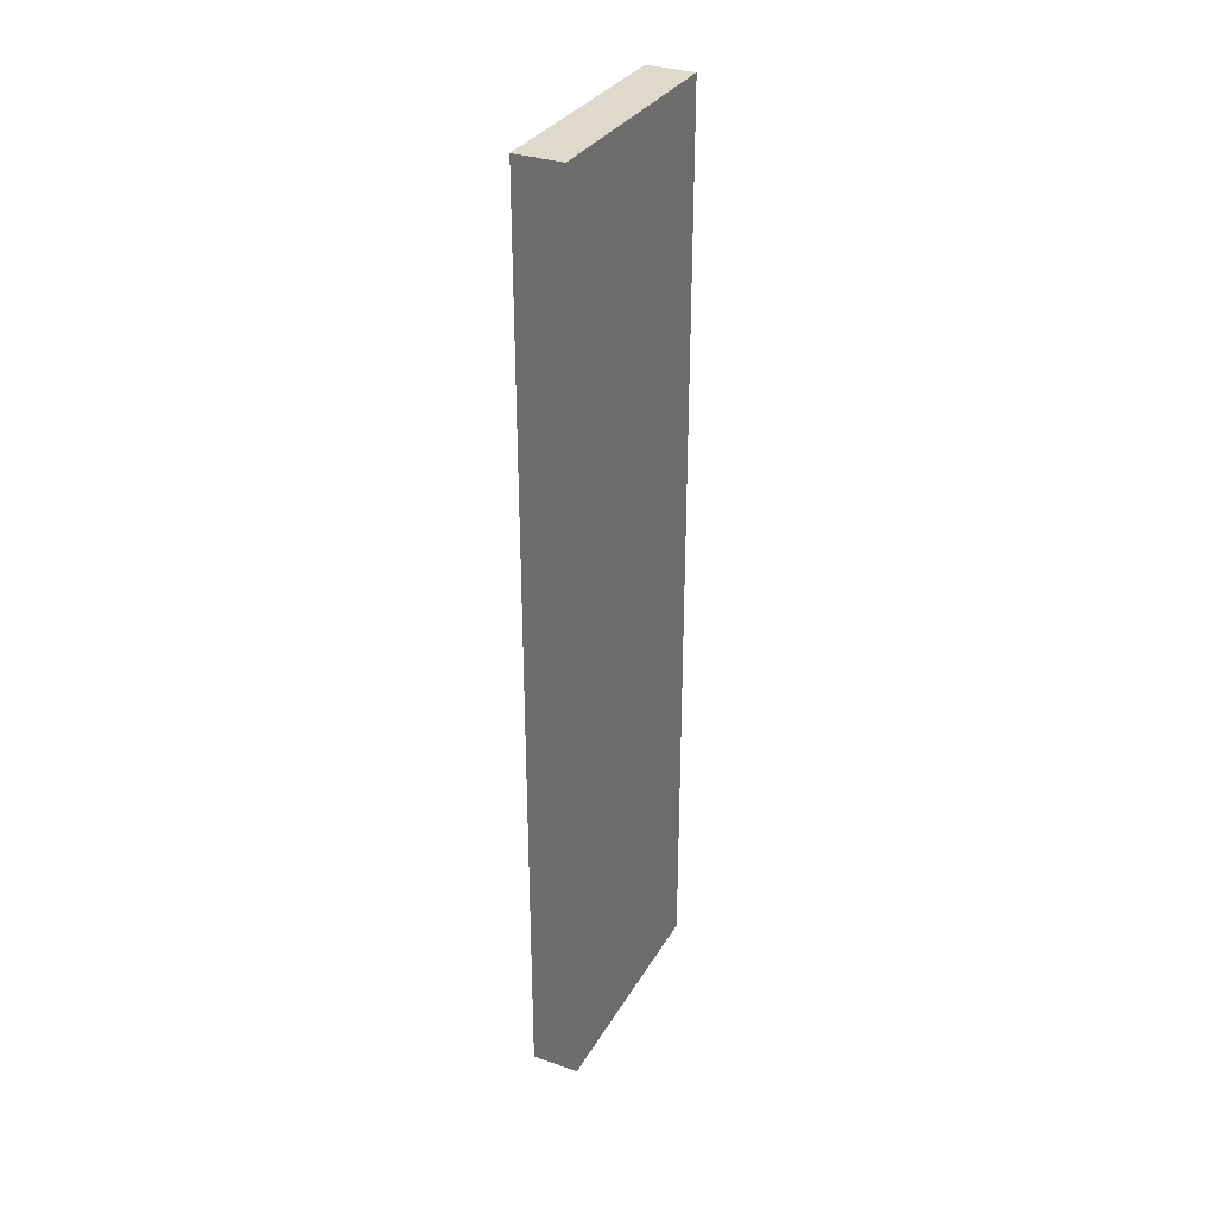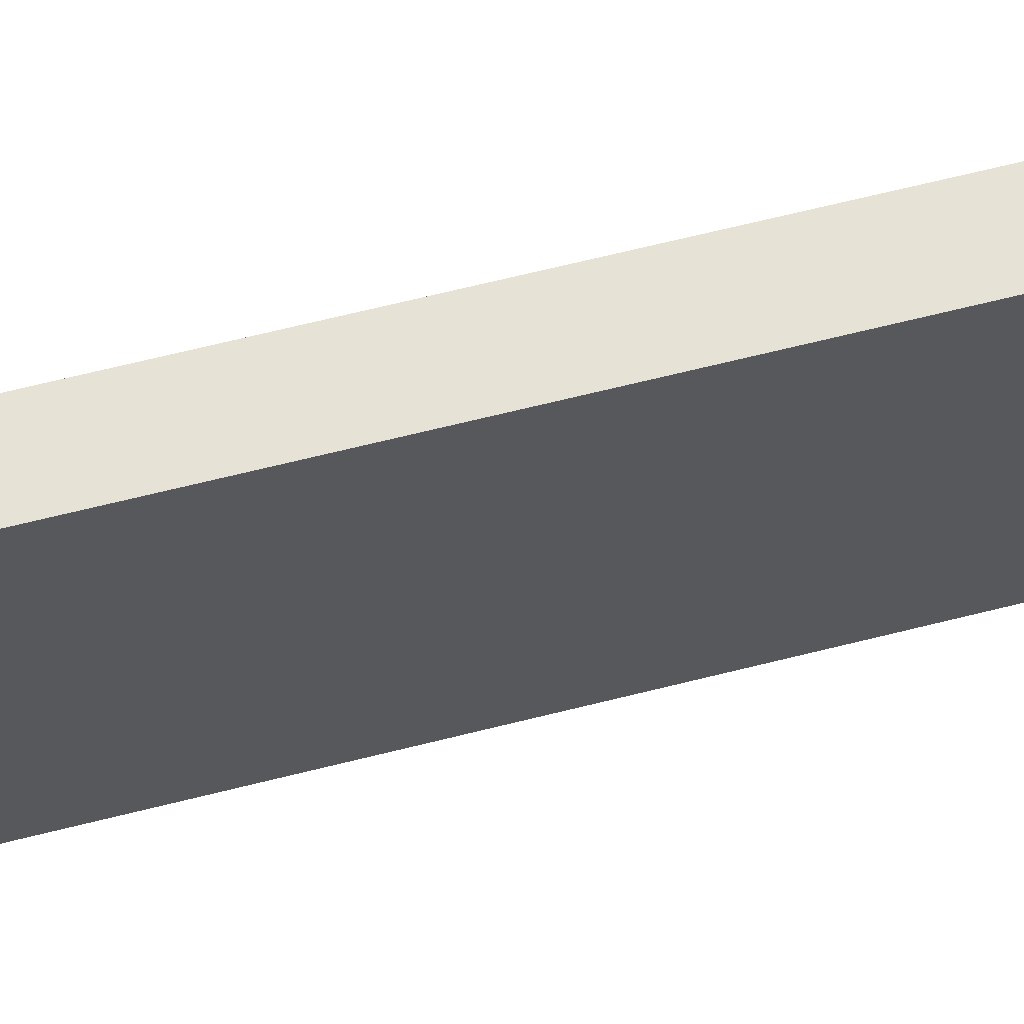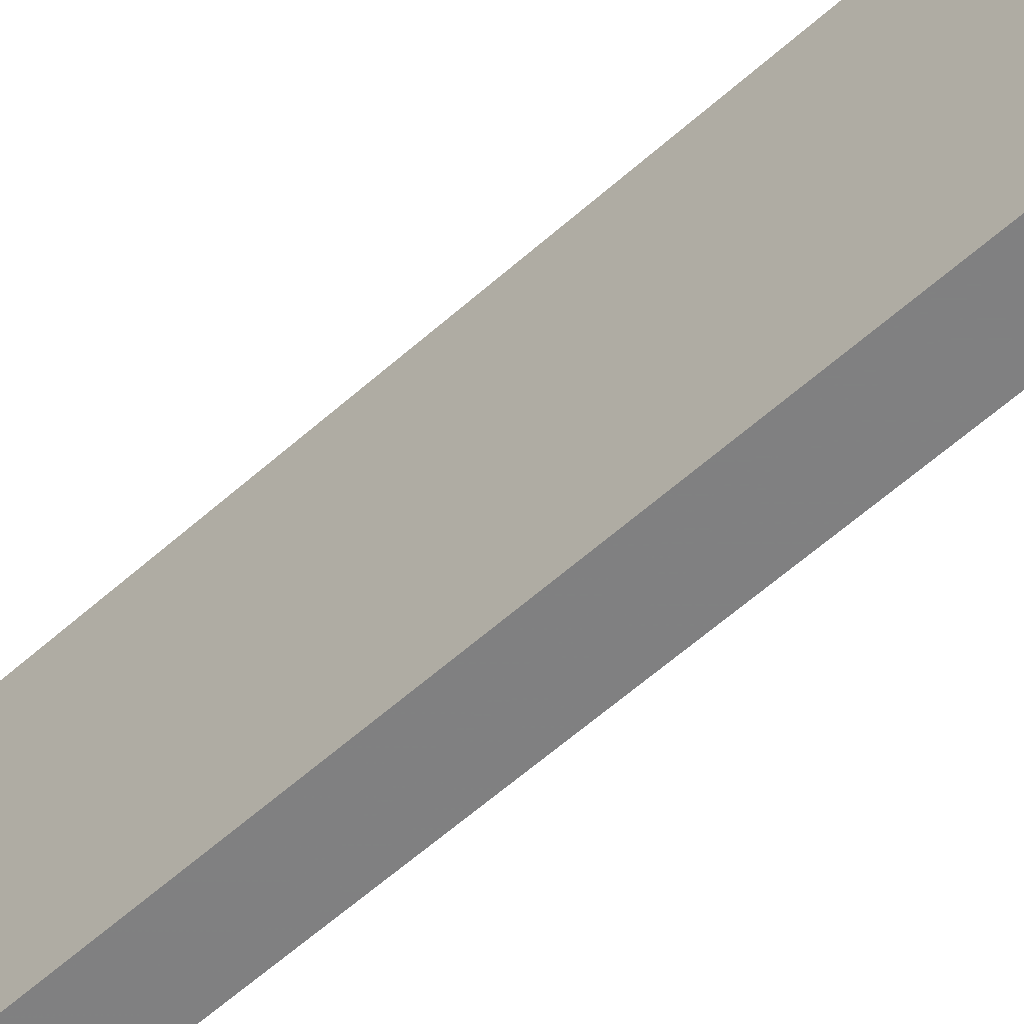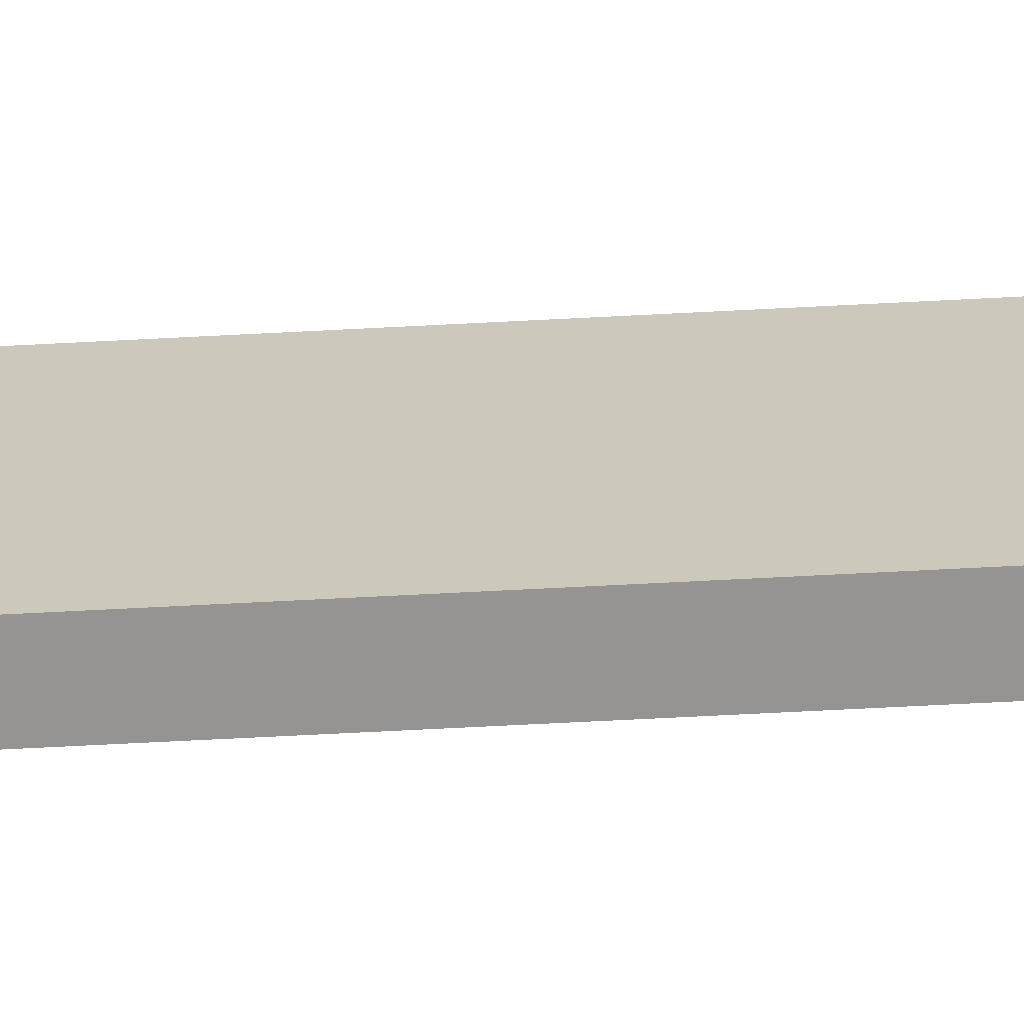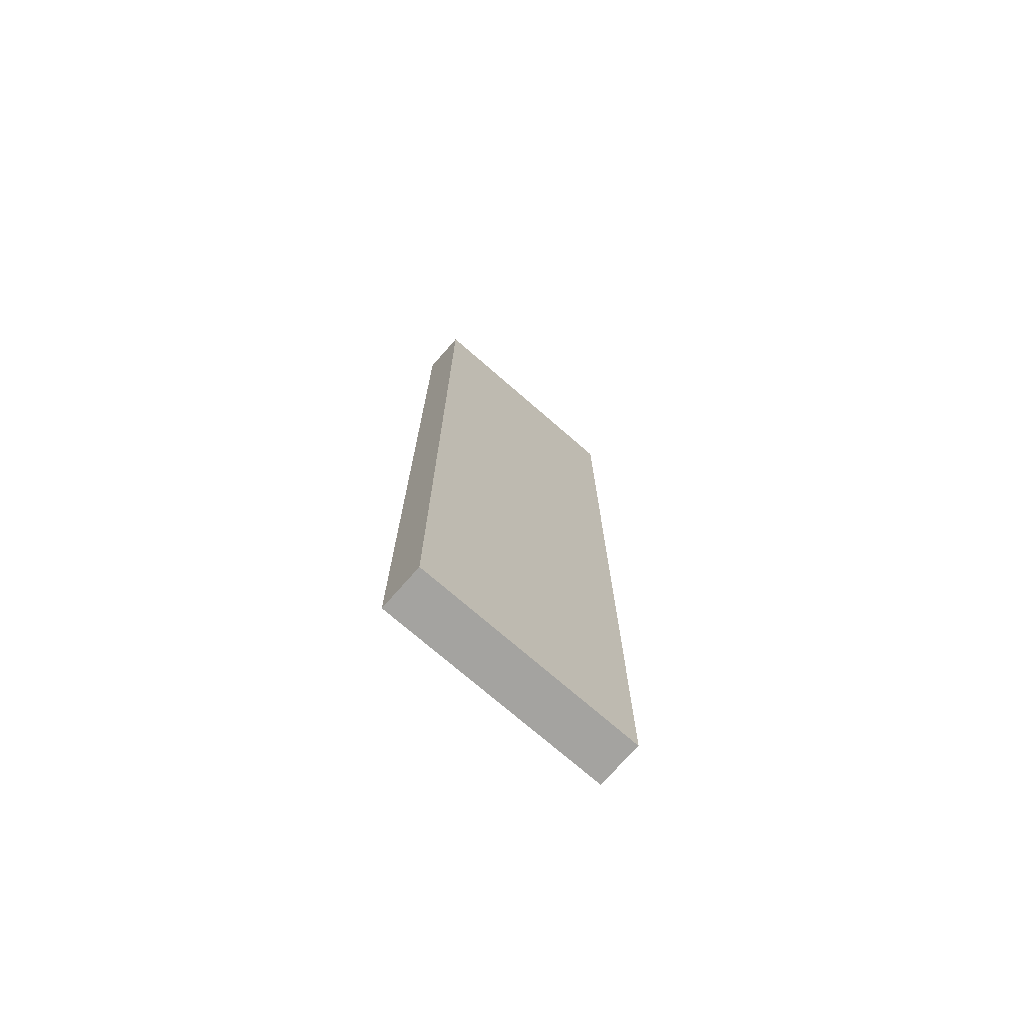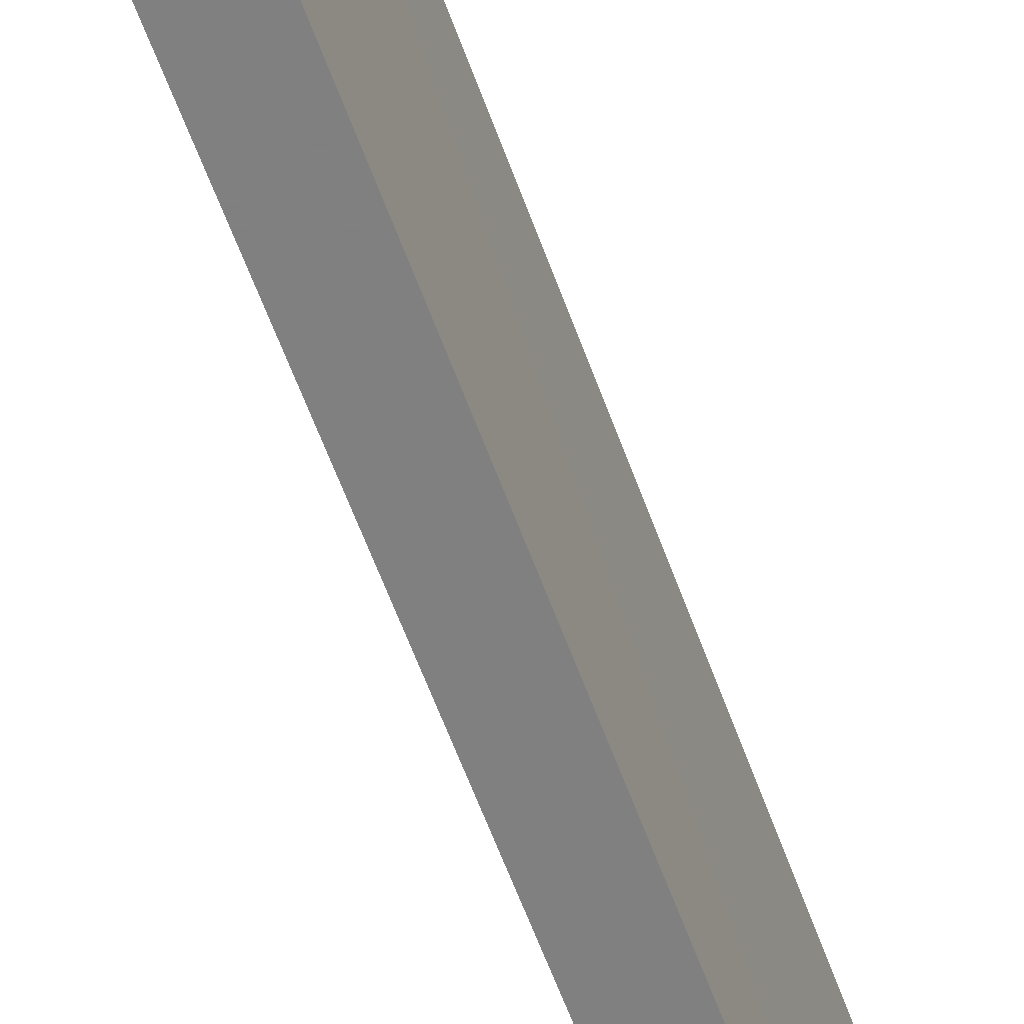
<metadata>
{"format":"obj","ext":"obj","renderer":"f3d","projection":"perspective","resolution":1024,"background":"white","views":[{"elev":32.2,"azim":-154.2,"up":"+Z"},{"elev":63.3,"azim":75.5,"up":"+Y"},{"elev":-60.2,"azim":132.3,"up":"+Y"},{"elev":-67.2,"azim":93.0,"up":"+Y"},{"elev":-72.9,"azim":48.8,"up":"+Z"},{"elev":-60.2,"azim":19.8,"up":"+Y"}]}
</metadata>
<code>
v 0.0007008 0.3805 0.2048
v 0.0006067 0.3295 0.2048
v 0.0006033 0.3295 0.007108
v -0.009462 0.3805 0.007102
v -0.009466 0.3295 0.2048
v 0.0006128 0.3805 0.007108
v -0.009364 0.3805 0.2048
v -0.009471 0.3295 0.007108
f 1 2 3
f 5 2 1
f 5 3 2
f 6 1 3
f 6 3 4
f 6 4 1
f 7 5 1
f 7 1 4
f 7 4 5
f 8 5 4
f 8 4 3
f 8 3 5

</code>
